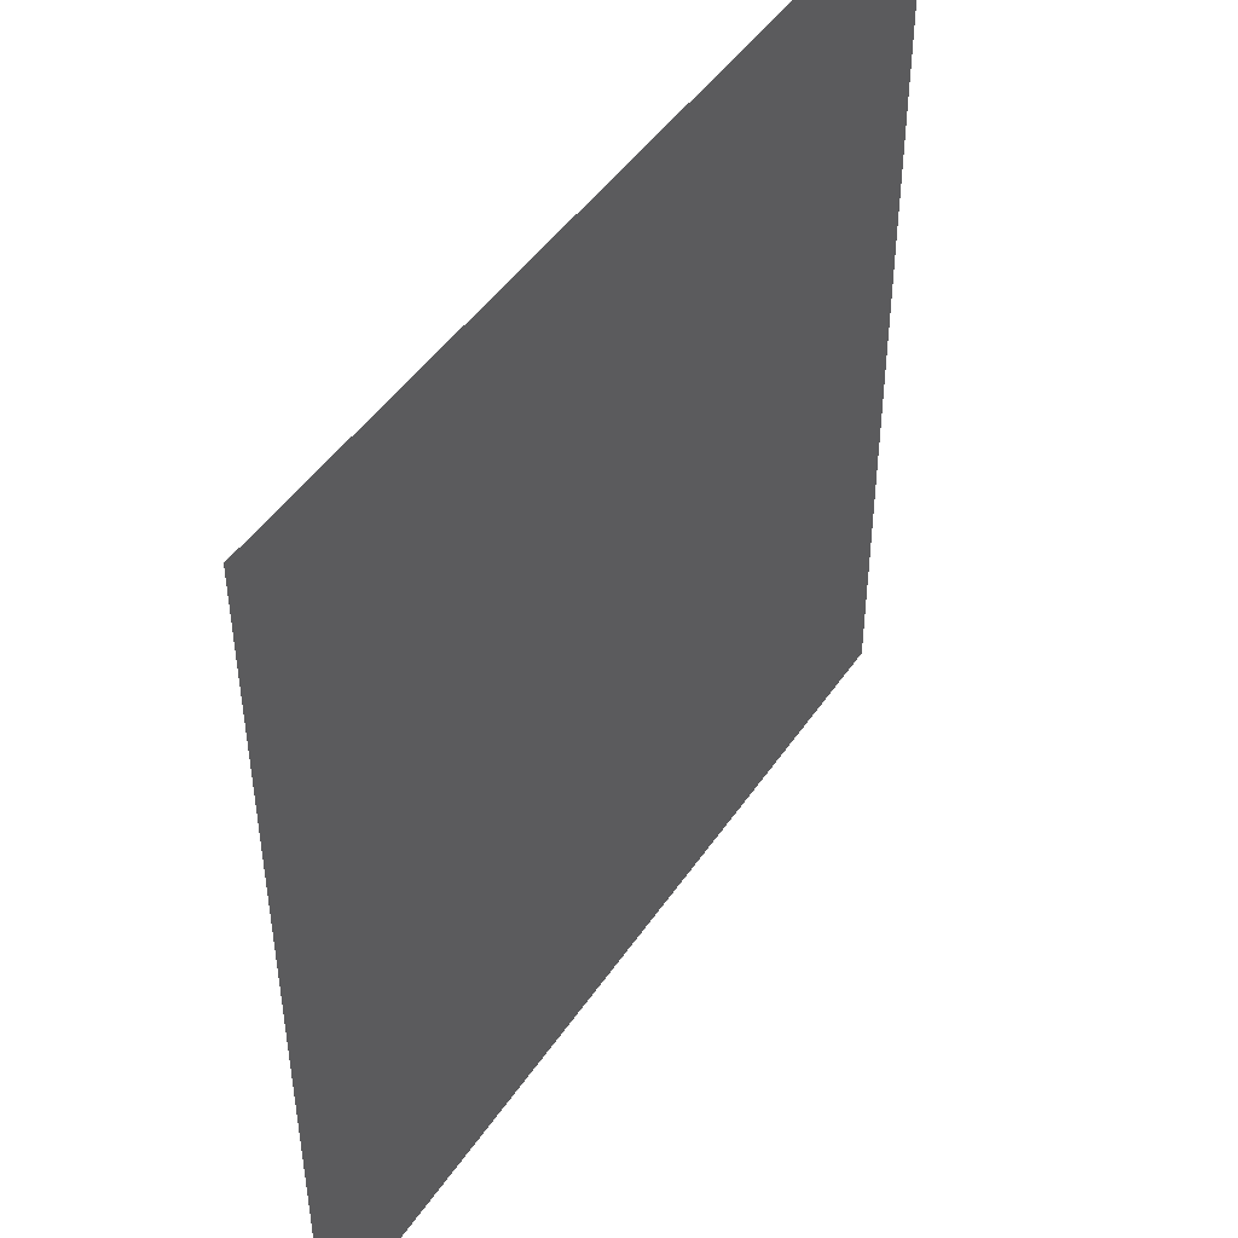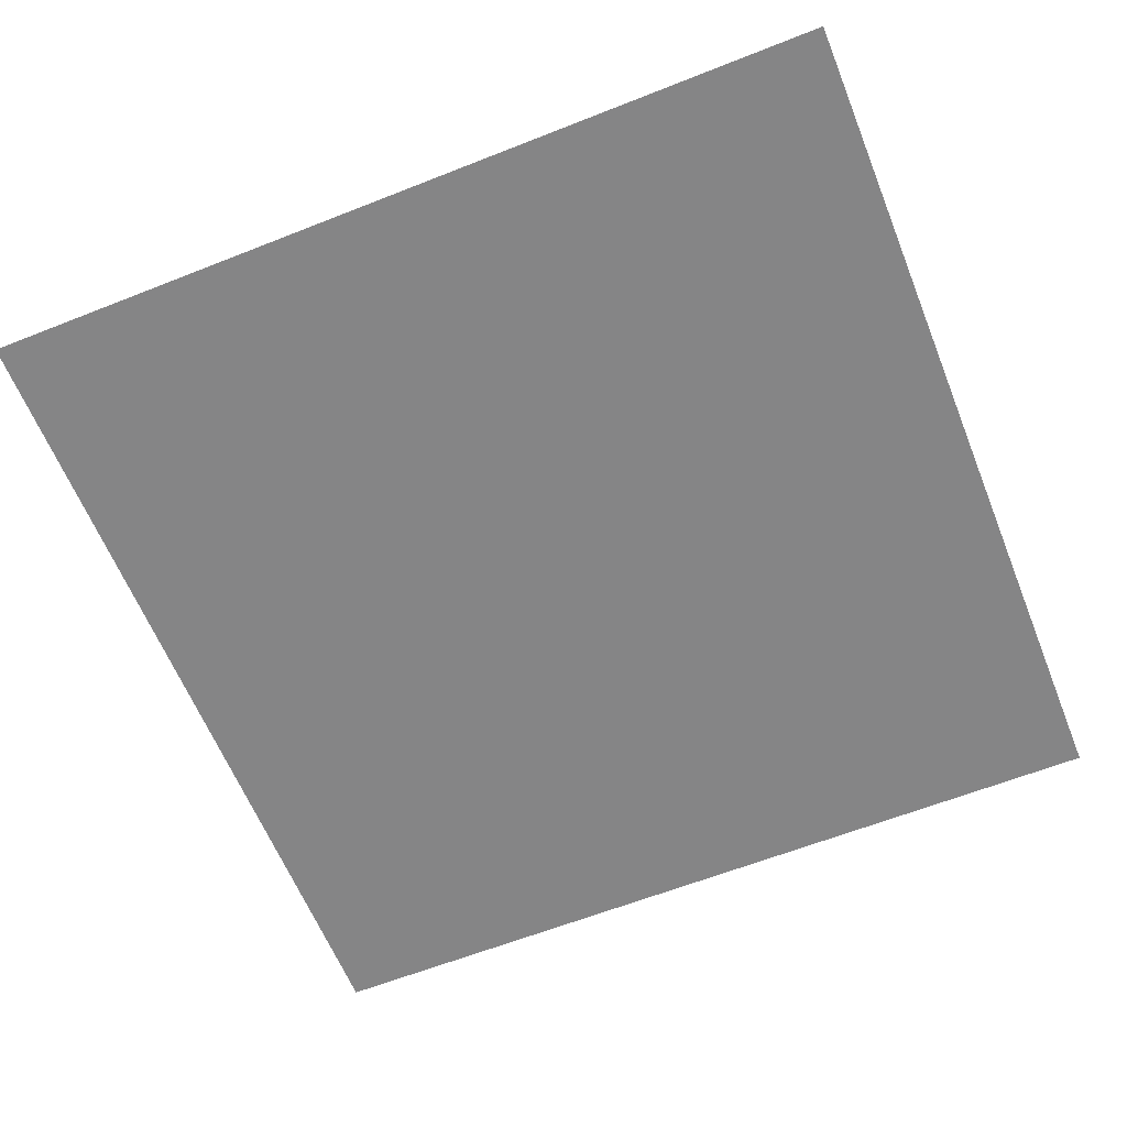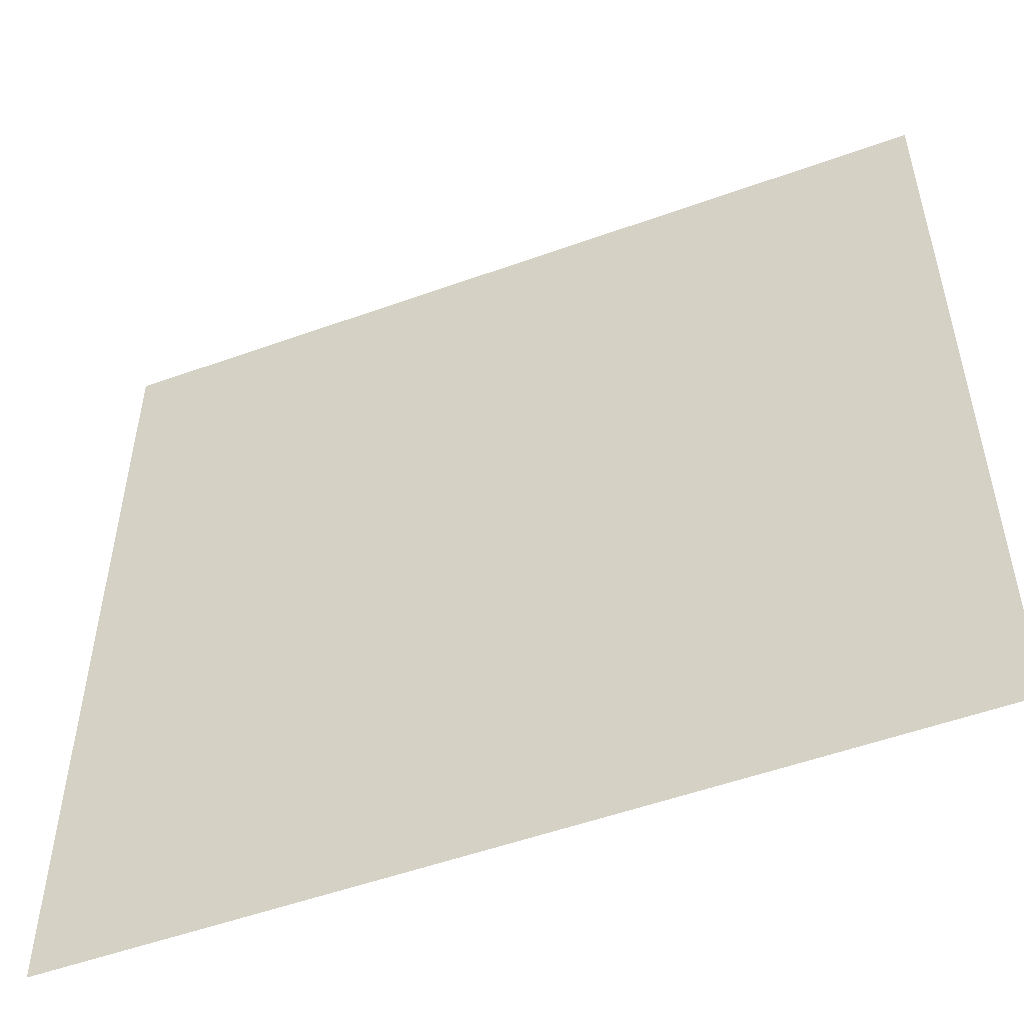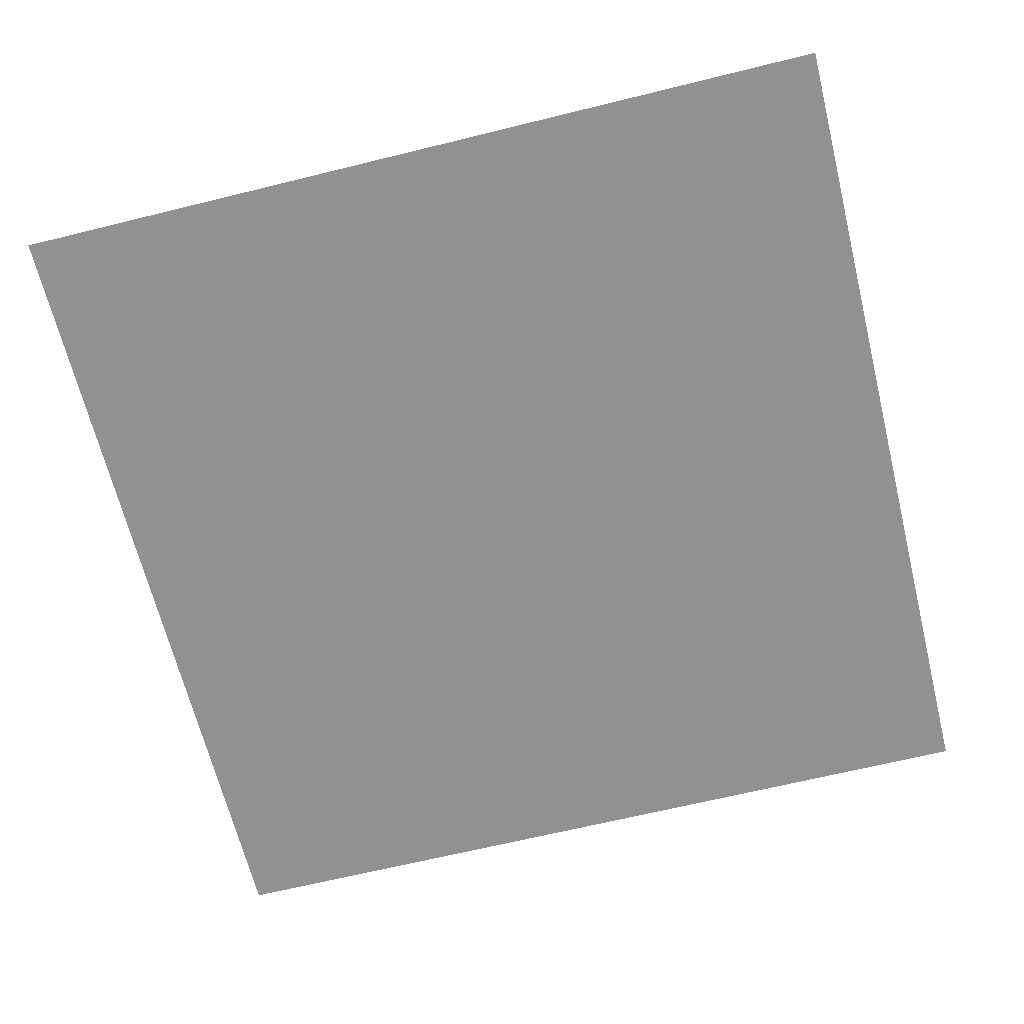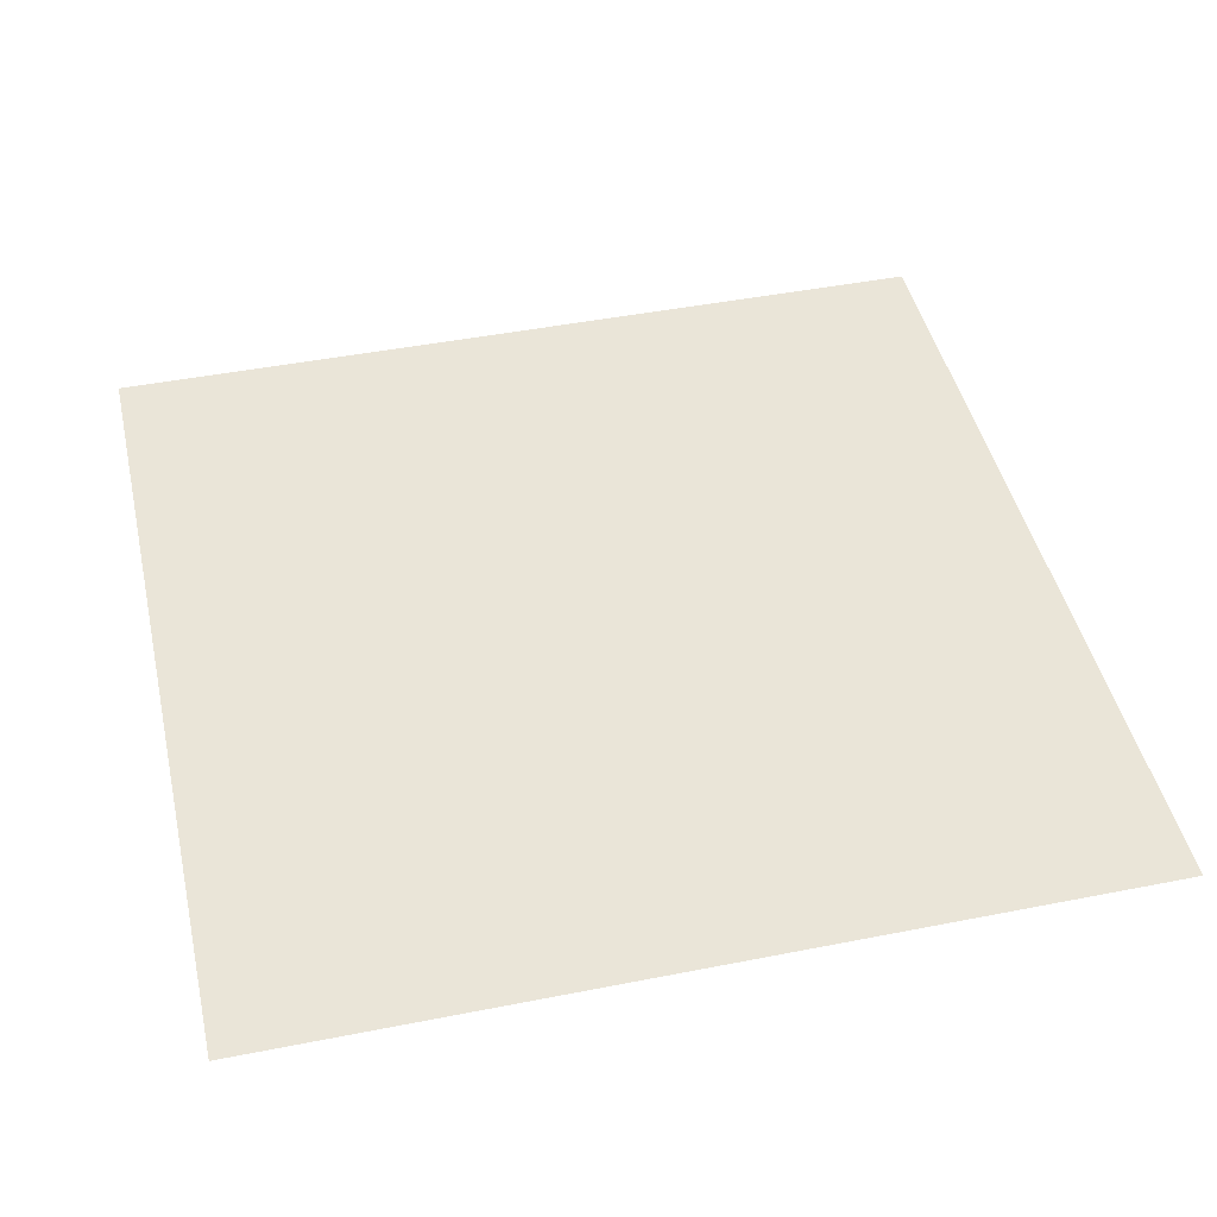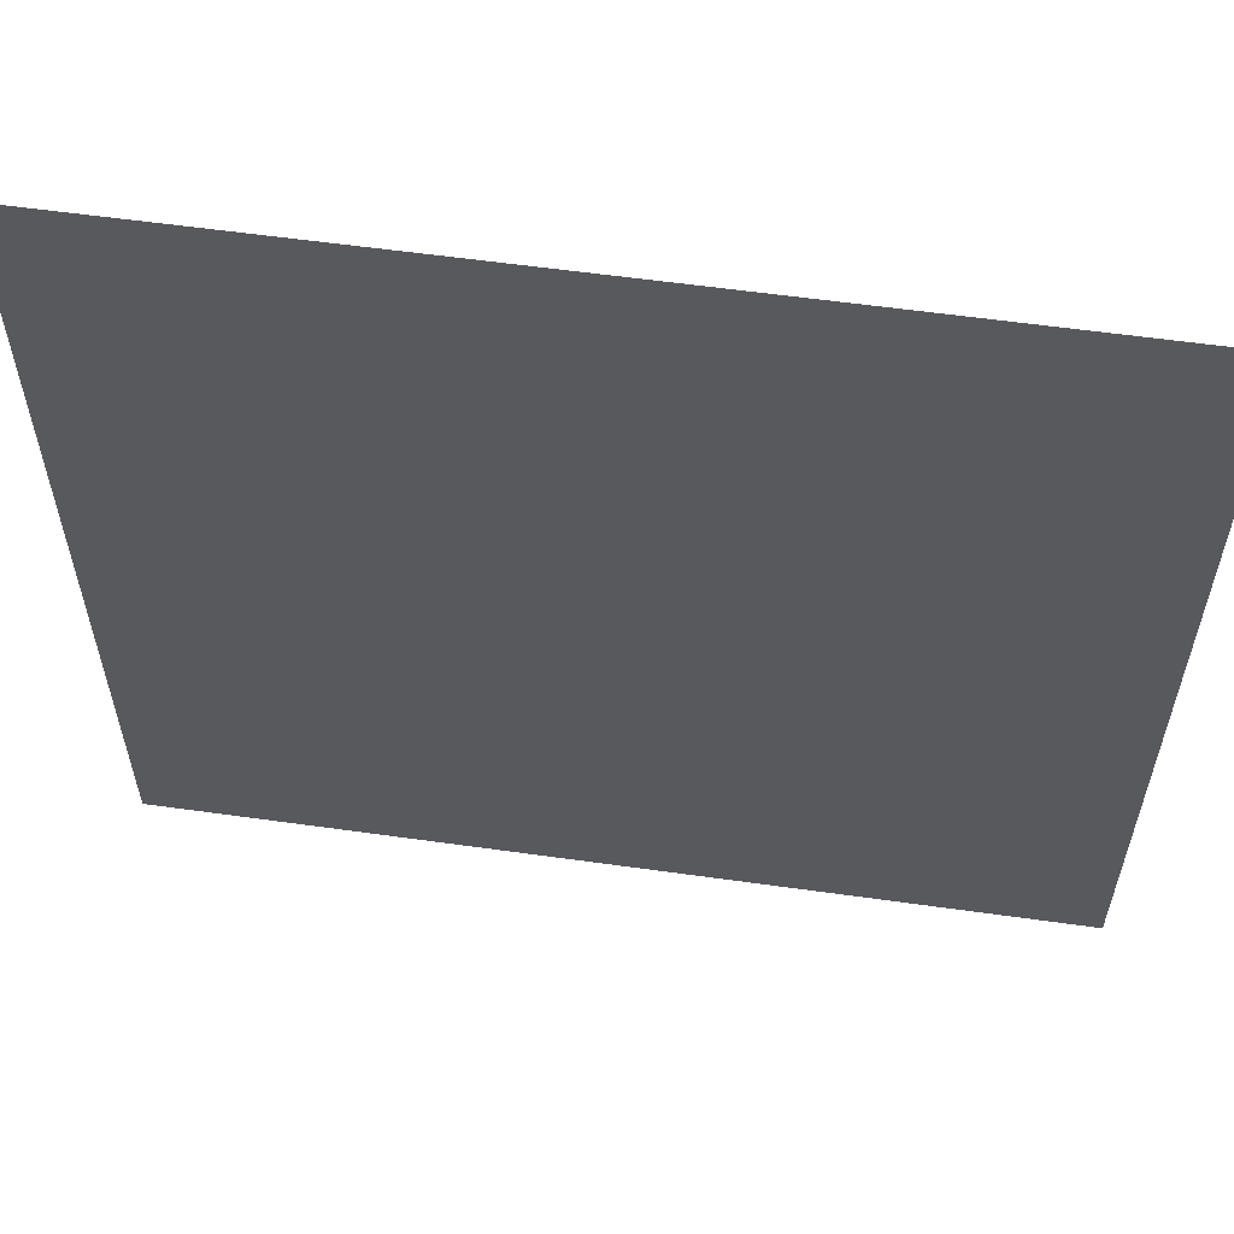
<metadata>
{"format":"obj","ext":"obj","renderer":"f3d","projection":"perspective","resolution":1024,"background":"white","views":[{"elev":46.5,"azim":122.3,"up":"+Y"},{"elev":-61.9,"azim":-158.1,"up":"+Z"},{"elev":-52.6,"azim":21.2,"up":"+Y"},{"elev":-66.0,"azim":-76.1,"up":"+Z"},{"elev":45.5,"azim":-12.8,"up":"+Z"},{"elev":59.2,"azim":8.2,"up":"+Y"}]}
</metadata>
<code>
v -7980 -3150 0
v -8050 -3150 0
v -8050 -3080 0
v -7980 -3080 0
g isopods_mesh_0011
f 1 2 3 4

</code>
